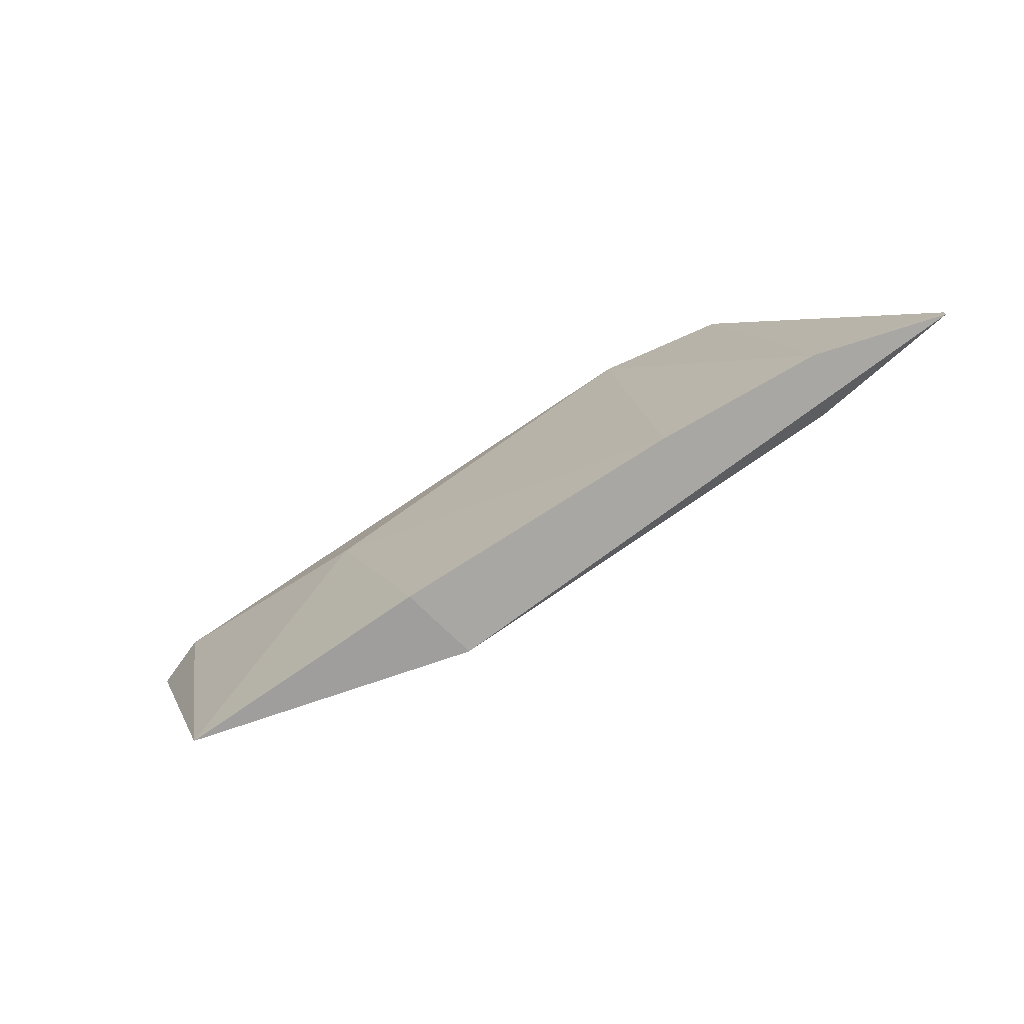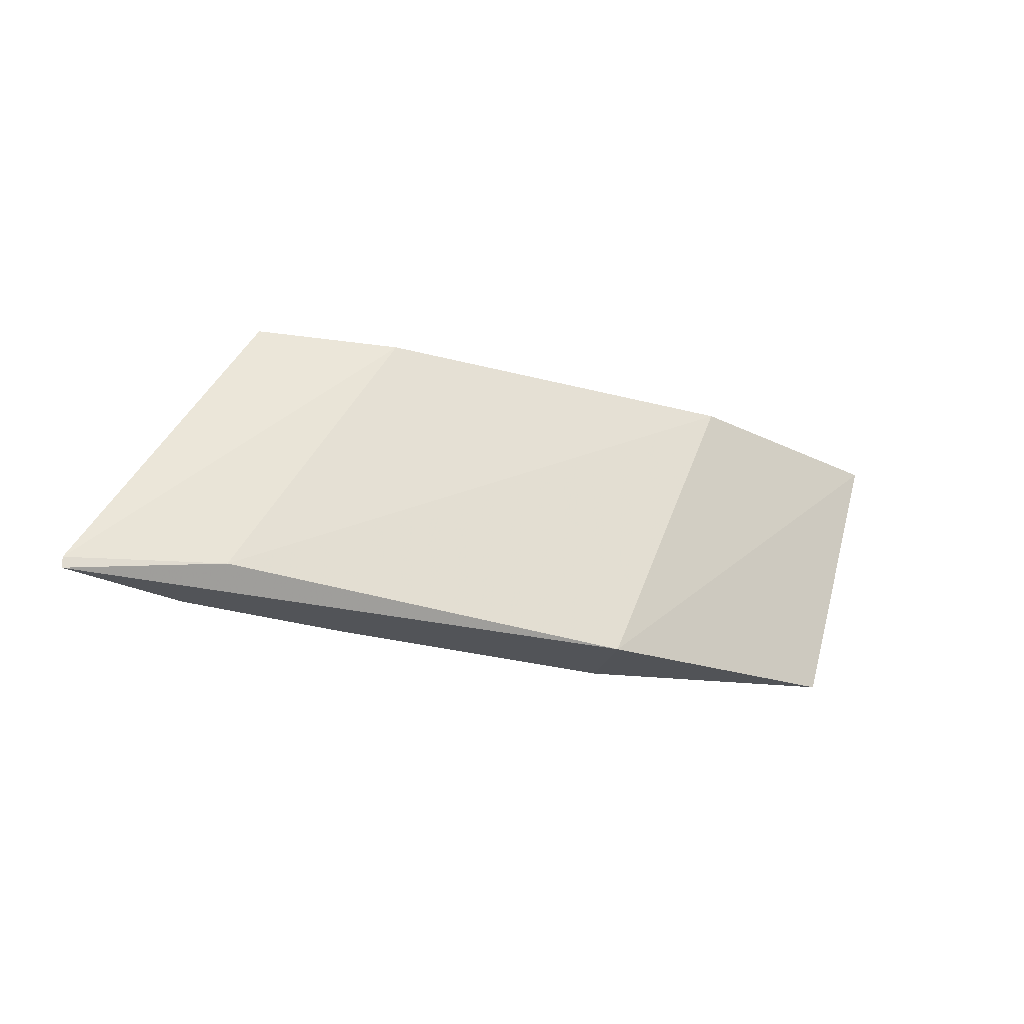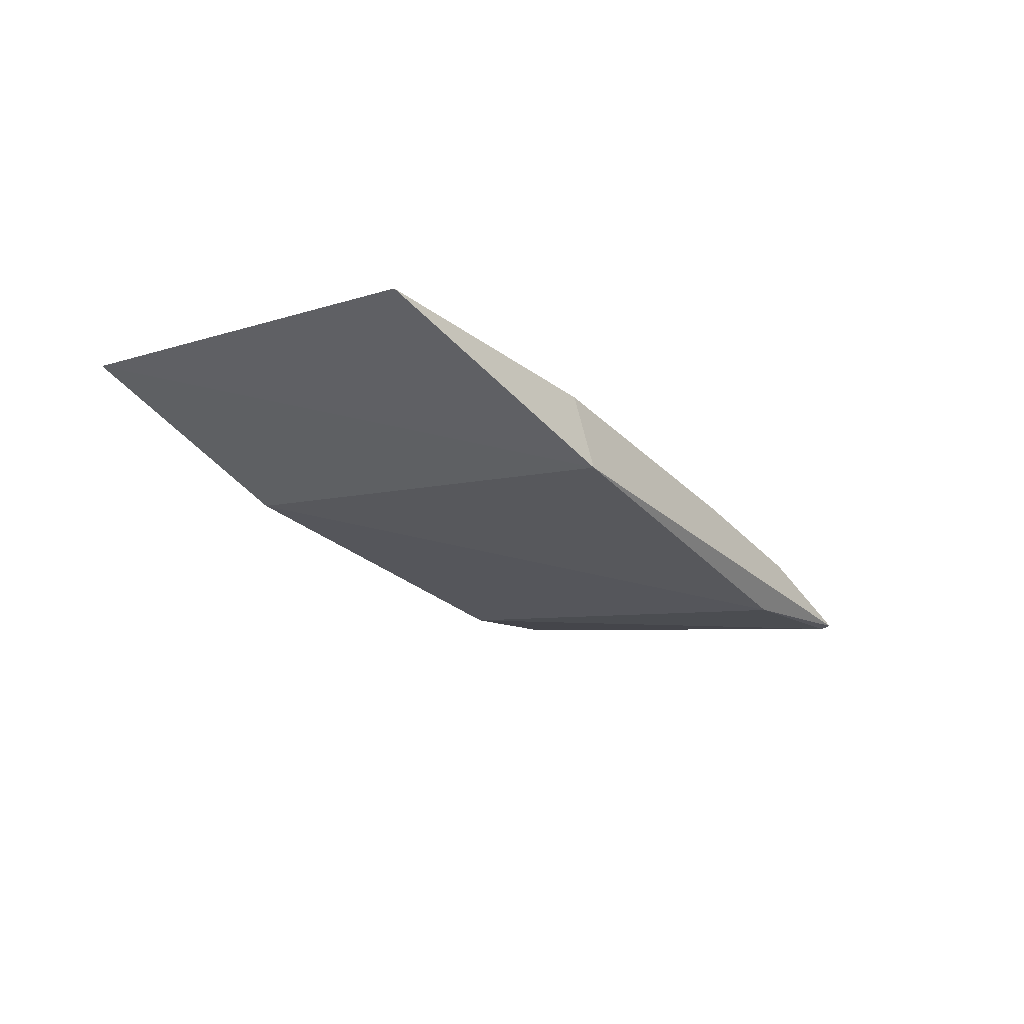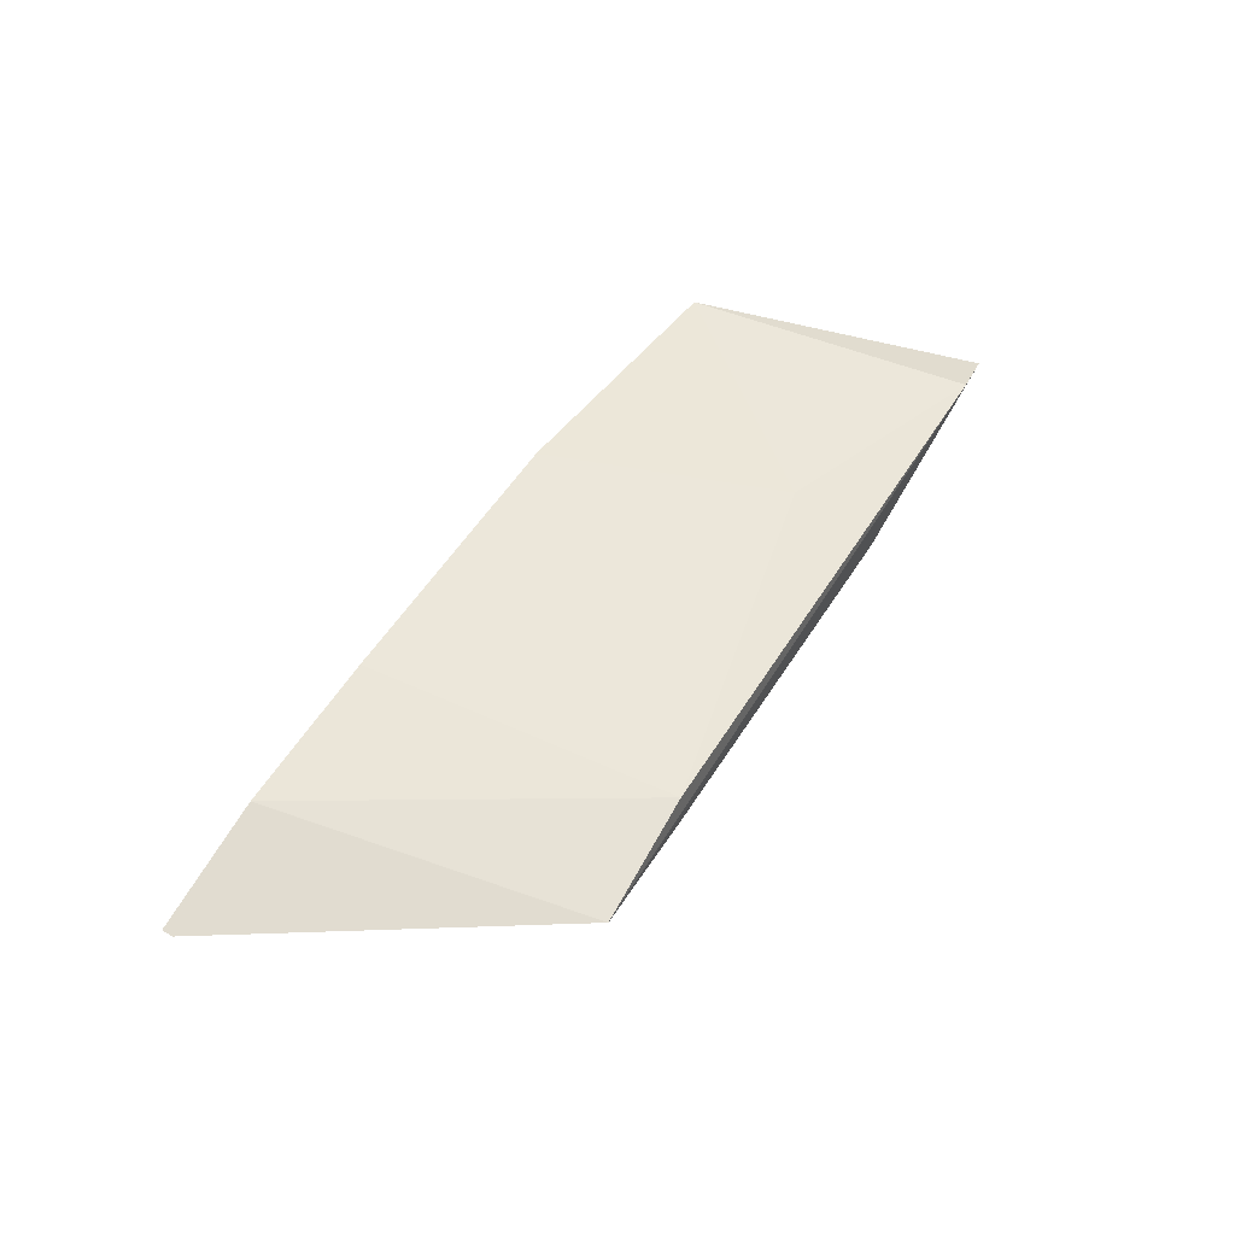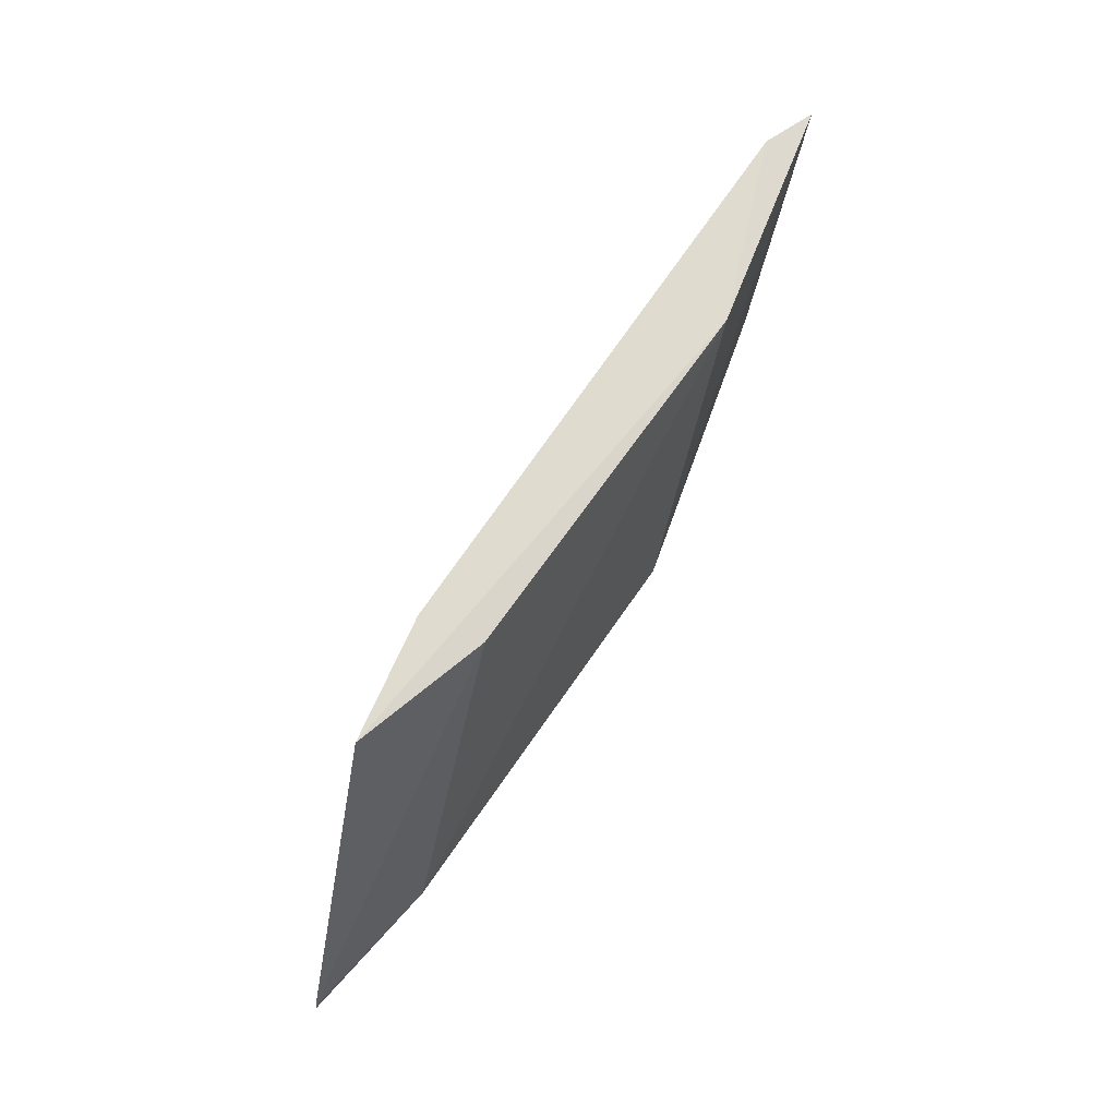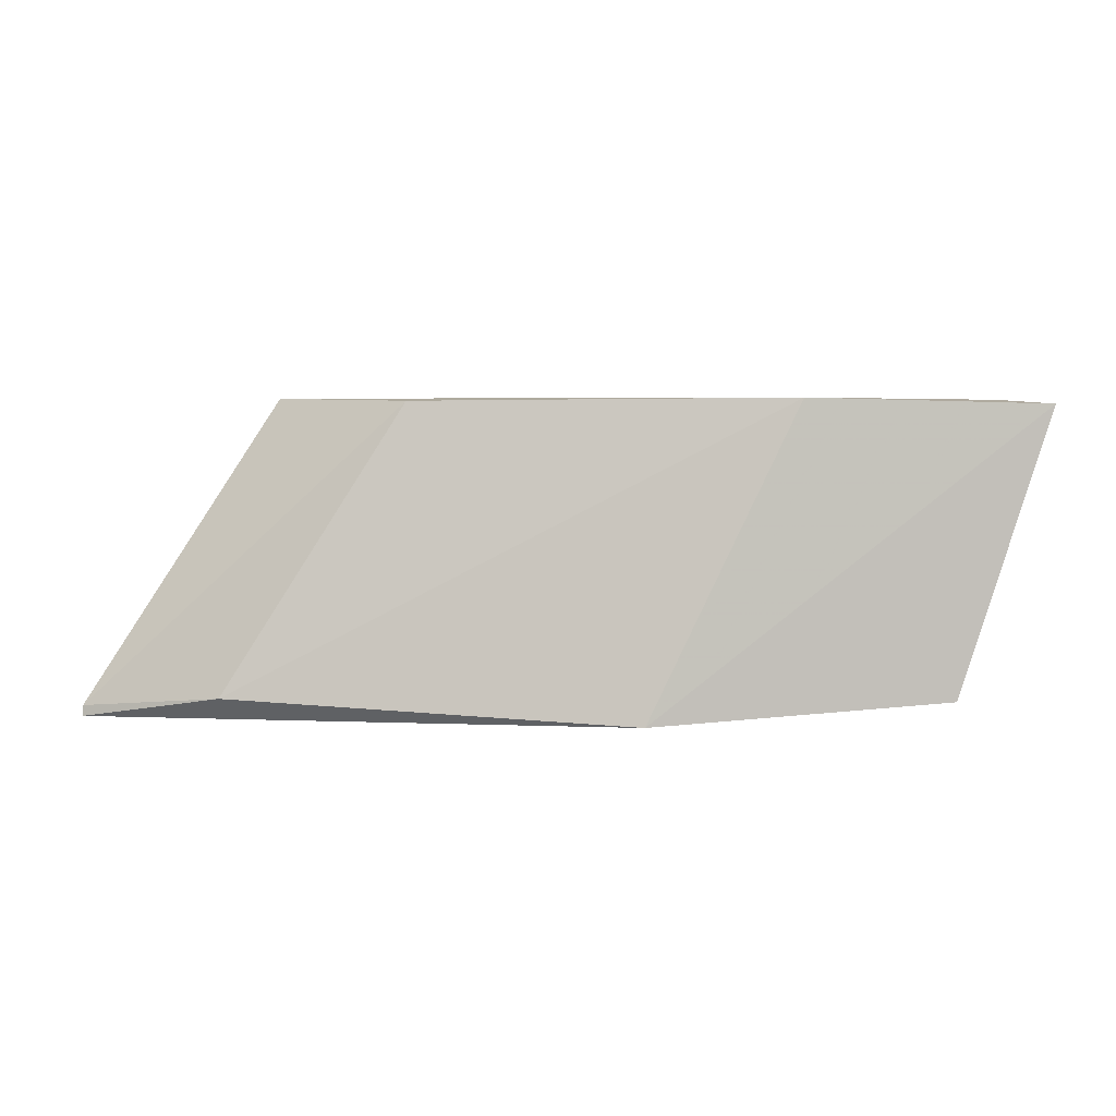
<metadata>
{"format":"obj","ext":"obj","renderer":"f3d","projection":"perspective","resolution":1024,"background":"white","views":[{"elev":-74.6,"azim":-157.6,"up":"+Z"},{"elev":-23.3,"azim":-38.0,"up":"+Z"},{"elev":-41.4,"azim":125.6,"up":"+Y"},{"elev":64.3,"azim":-58.7,"up":"+Y"},{"elev":70.3,"azim":-67.7,"up":"+Z"},{"elev":1.6,"azim":-3.4,"up":"+Z"}]}
</metadata>
<code>
v 0.2973 0.4239 -0.09234
v 0.2973 0.4113 -0.09234
v 0.2724 0.4244 -0.09133
v 0.4183 0.395 -0.09333
v 0.291 0.4197 -0.1533
v 0.3709 0.3945 -0.09234
v 0.3478 0.4092 -0.1533
v 0.3646 0.4113 -0.1071
v 0.2595 0.4239 -0.1533
v 0.2342 0.4218 -0.1512
v 0.2342 0.4218 -0.1533
v 0.4088 0.4008 -0.09234
v 0.2616 0.4113 -0.1491
v 0.3415 0.3945 -0.1533
v 0.4003 0.3966 -0.1491
f 5 8 7
f 14 15 4
f 14 11 5
f 1 8 5
f 14 4 6
f 10 11 13
f 11 14 13
f 2 10 13
f 14 6 13
f 6 2 13
f 10 2 3
f 2 6 3
f 3 6 12
f 15 8 12
f 4 15 12
f 8 1 12
f 6 4 12
f 1 3 12
f 11 10 9
f 5 11 9
f 1 5 9
f 10 3 9
f 3 1 9
f 8 15 7
f 15 14 7
f 14 5 7

</code>
